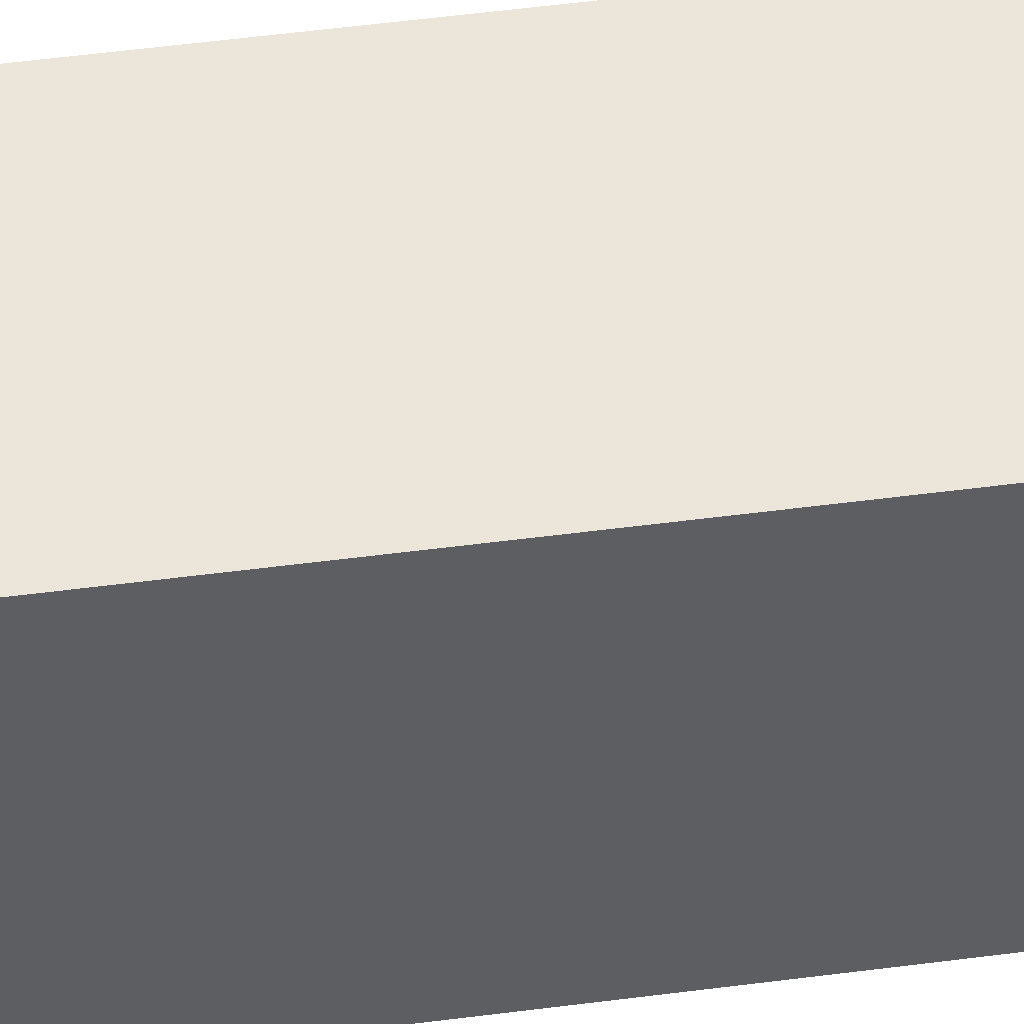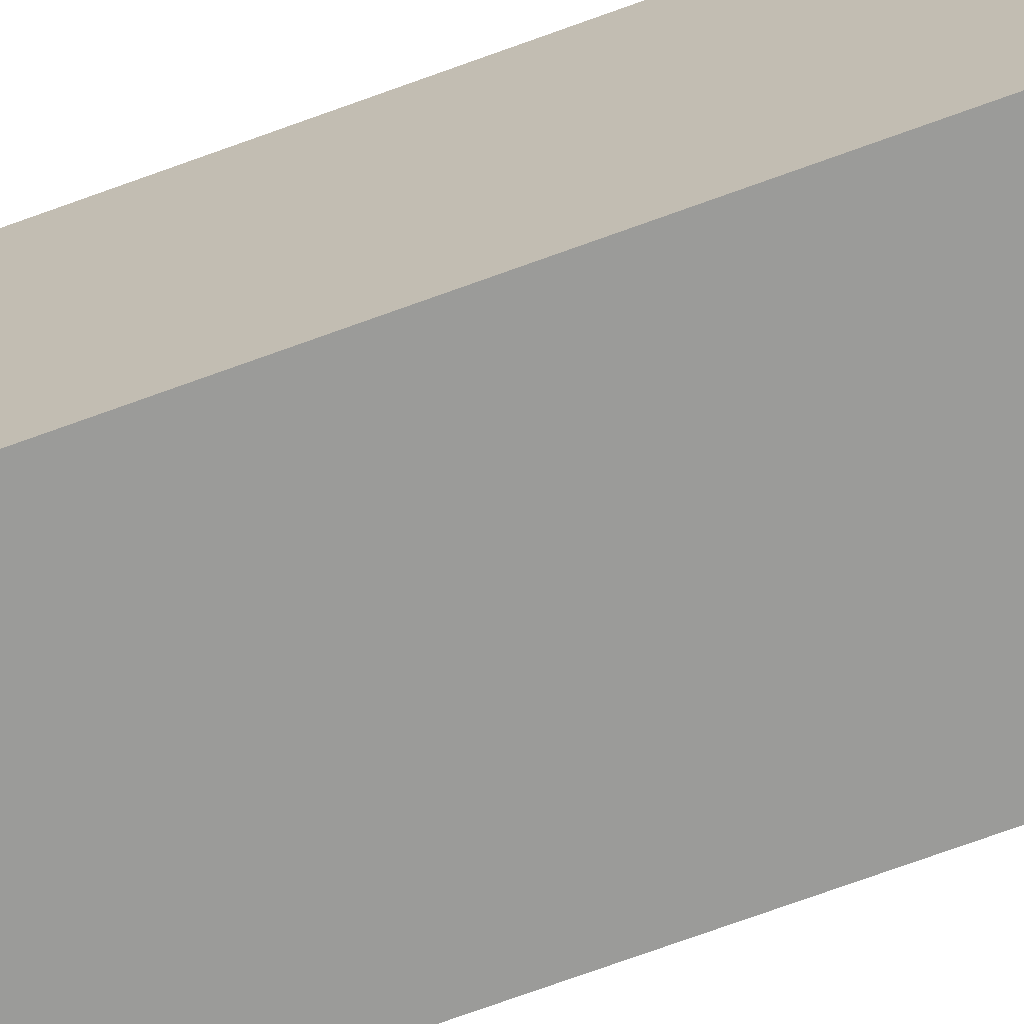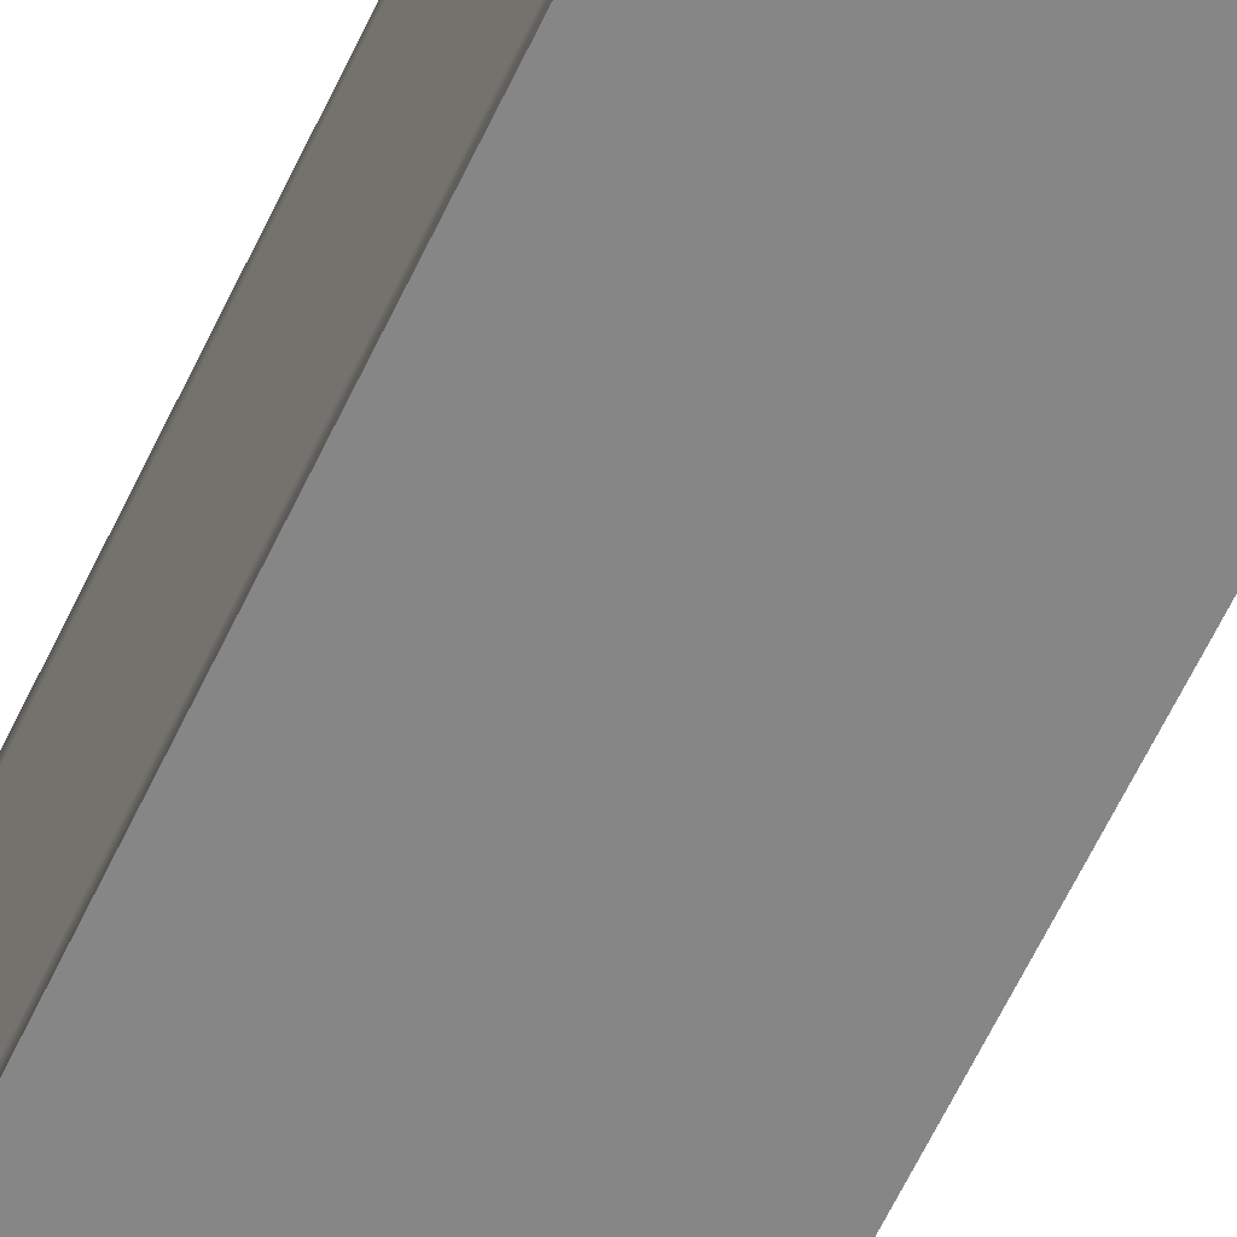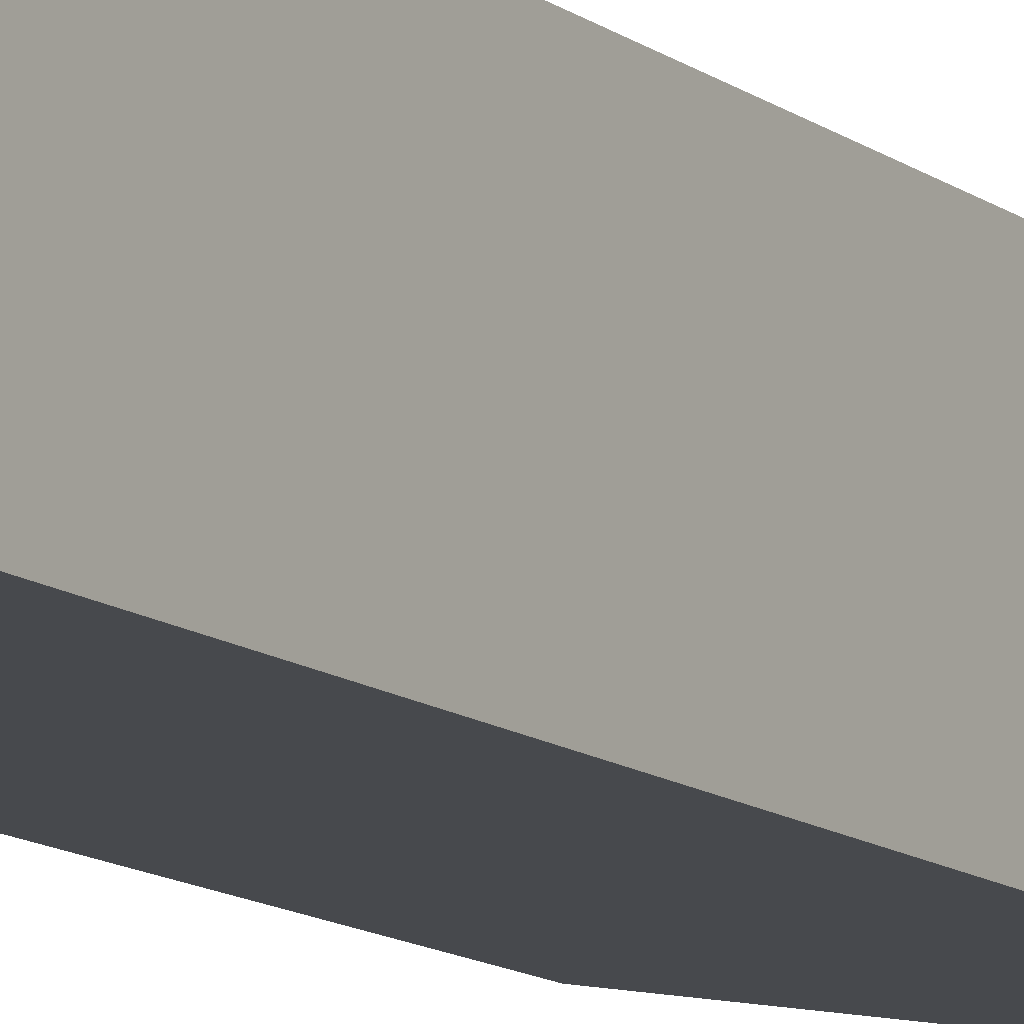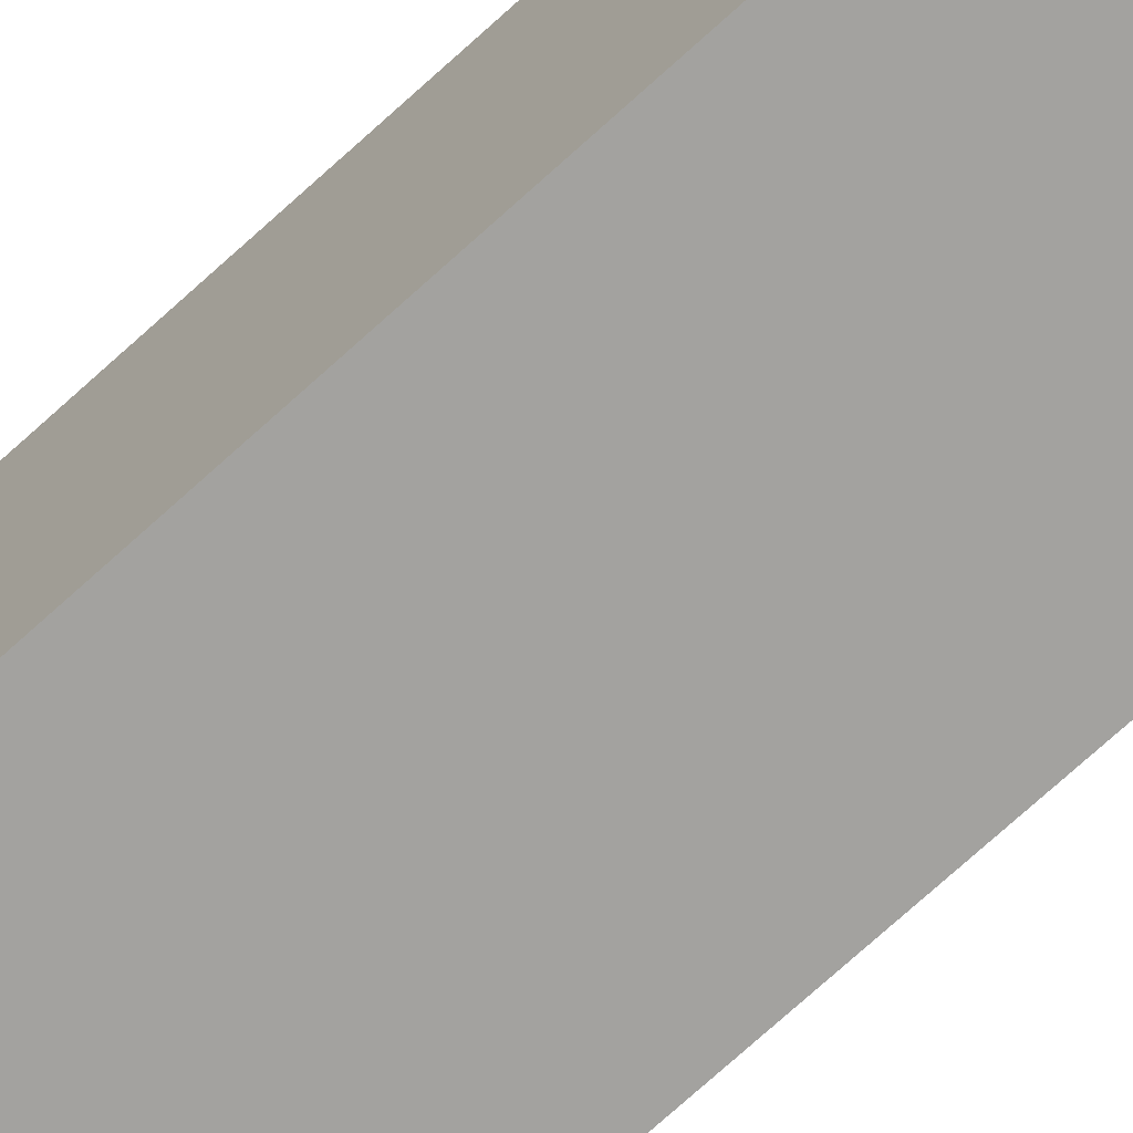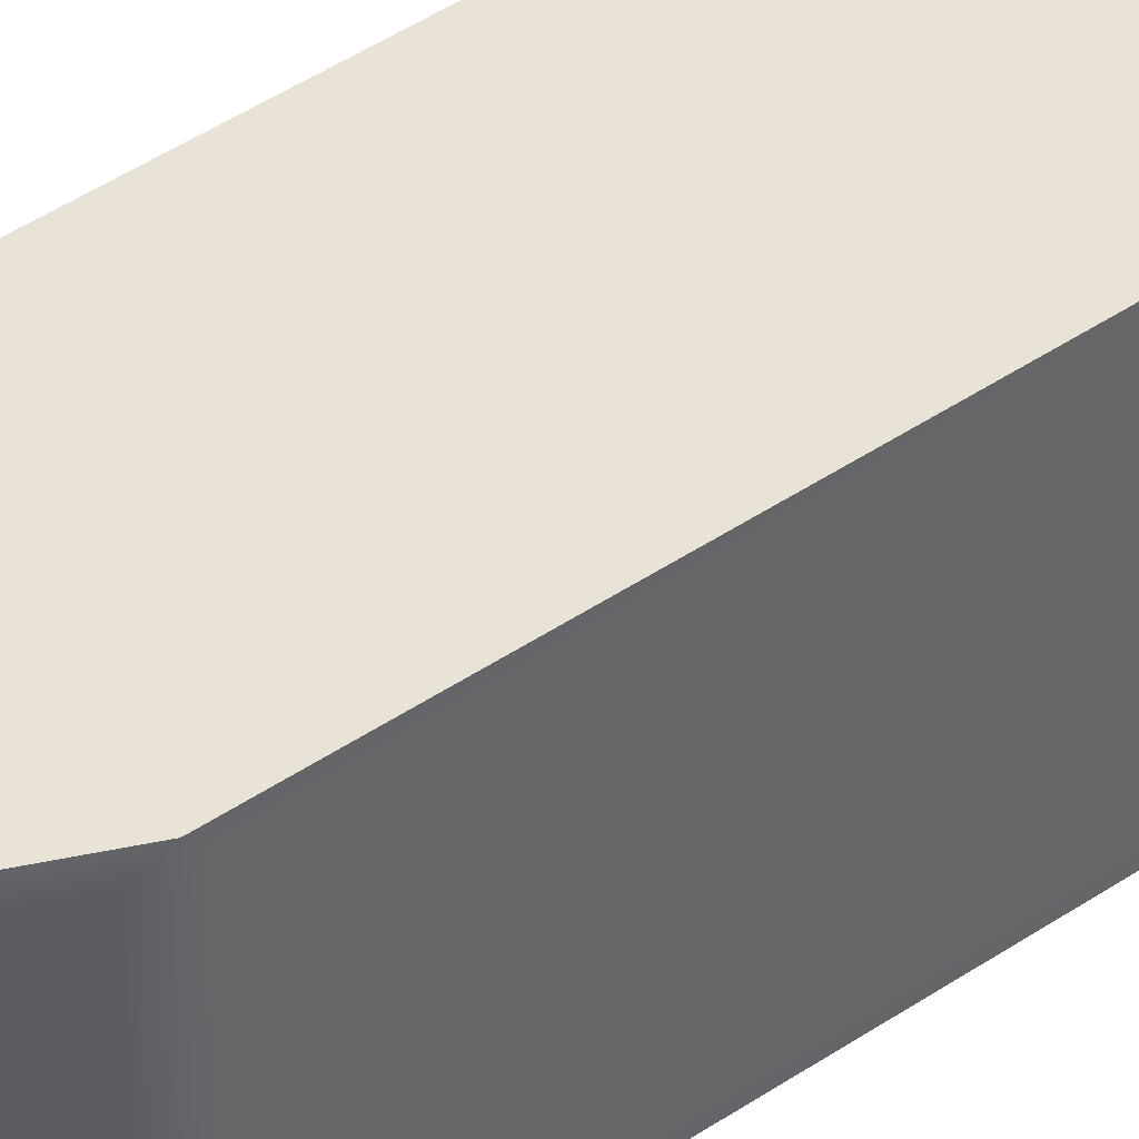
<metadata>
{"format":"obj","ext":"obj","renderer":"f3d","projection":"perspective","resolution":1024,"background":"white","views":[{"elev":47.7,"azim":81.4,"up":"+Z"},{"elev":-69.6,"azim":110.3,"up":"+Z"},{"elev":-62.2,"azim":-25.2,"up":"+Z"},{"elev":-12.0,"azim":30.4,"up":"+Z"},{"elev":-72.4,"azim":132.4,"up":"+Z"},{"elev":41.7,"azim":-129.9,"up":"+Z"}]}
</metadata>
<code>
v -278.5 0 296.1
v 207.4 0 296.1
v -278.5 2008 296.1
v 207.4 3038 296.1
v -278.5 2008 -189.8
v 207.4 3038 -189.8
v -278.5 0 -189.8
v 207.4 0 -189.8
v -248.9 34.89 296.1
v 171.9 34.89 296.1
v 171.9 2883 296.1
v -248.9 1983 296.1
v -248.9 1983 -189.8
v 171.9 2883 -189.8
v 171.9 34.89 -189.8
v -248.9 34.89 -189.8
v 207.4 34.85 -161.4
v 207.4 34.85 267.7
v 207.4 2987 -161.4
v 207.4 2987 267.7
v -278.5 35.07 -161.4
v -278.5 35.07 267.7
v -278.5 1980 267.7
v -278.5 1980 -161.4
v 171.9 1983 296.1
v 207.4 1983 296.1
v 207.4 1983 267.7
v 207.4 1983 -161.4
v 207.4 1983 -189.8
v 171.9 1983 -189.8
v -262.1 2043 263.1
v 191 3004 263.1
v 191 3004 -156.8
v -262.1 2043 -156.8
f 12 25 11
f 31 32 33 34
f 13 14 30
f 7 8 2 1
f 27 28 19 20
f 21 22 23 24
f 1 2 10 9
f 25 26 4 11
f 4 3 12 11
f 3 1 9 12
f 5 6 14 13
f 6 29 30 14
f 8 7 16 15
f 7 5 13 16
f 2 8 17 18
f 28 29 6 19
f 6 4 20 19
f 4 26 27 20
f 7 1 22 21
f 1 3 23 22
f 3 5 24 23
f 5 7 21 24
f 9 10 25 12
f 2 26 25 10
f 27 26 2 18
f 18 17 28 27
f 8 29 28 17
f 30 29 8 15
f 13 30 15 16
f 3 4 32 31
f 4 6 33 32
f 6 5 34 33
f 5 3 31 34

</code>
